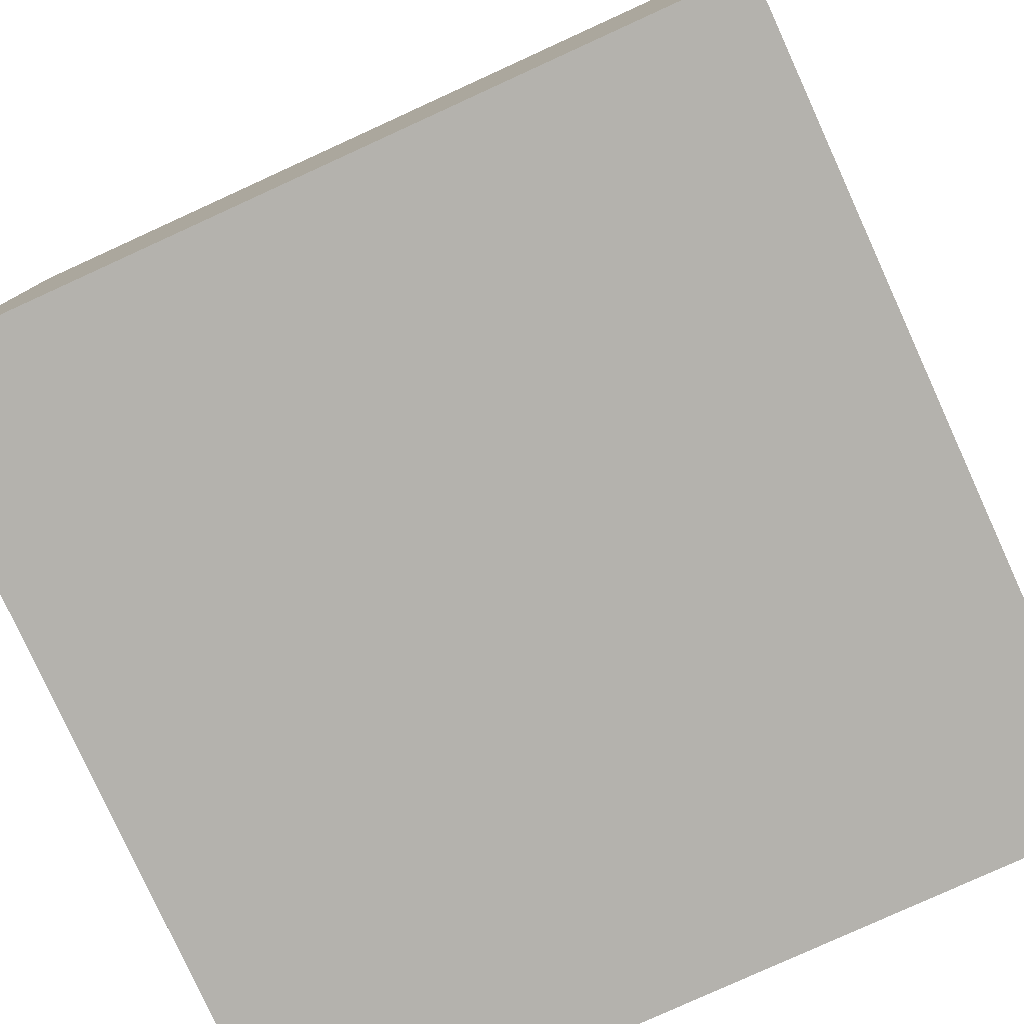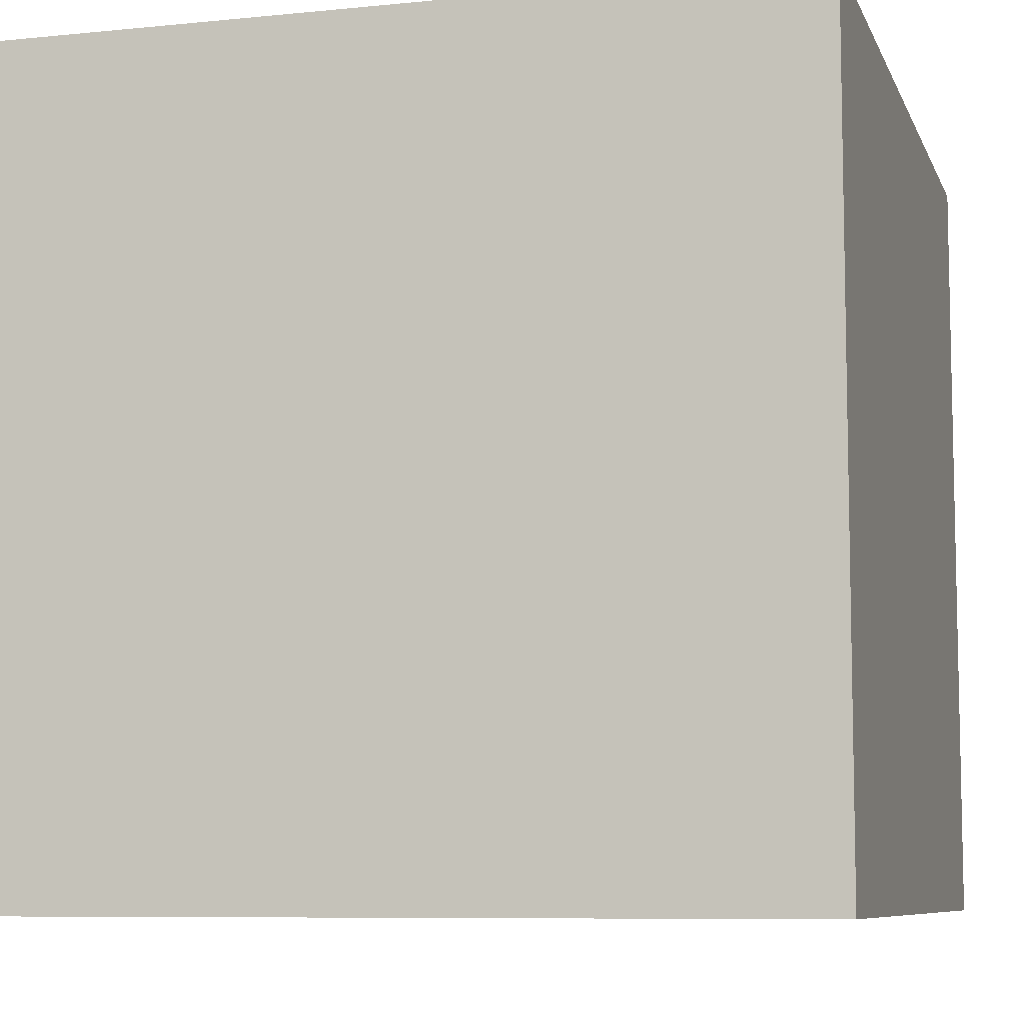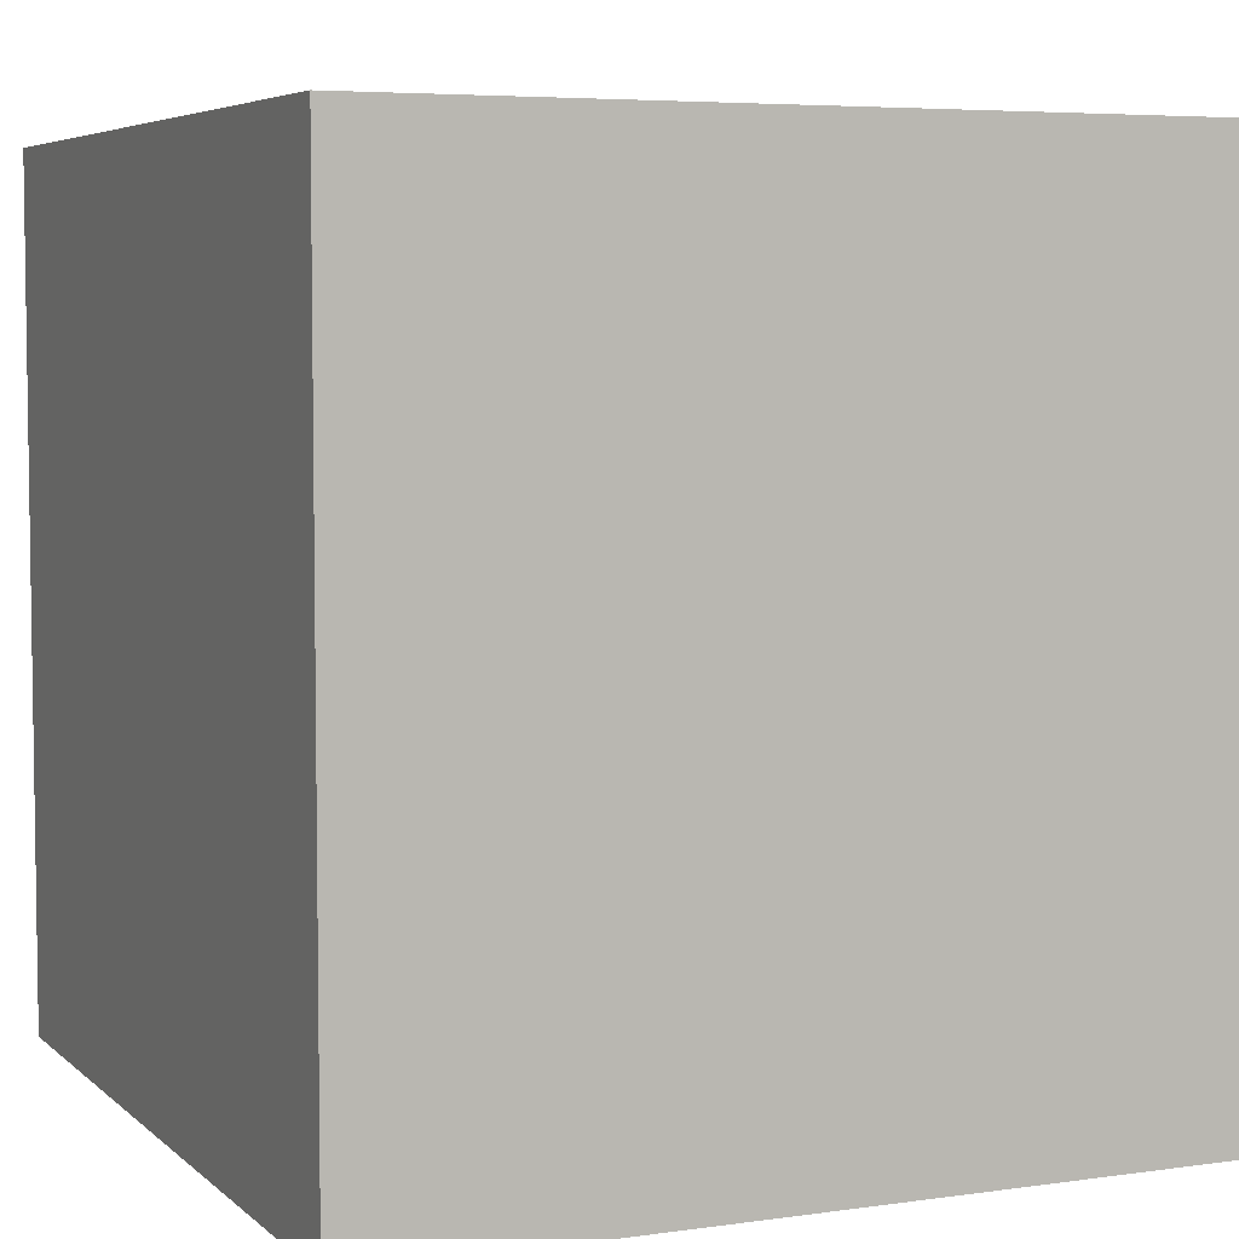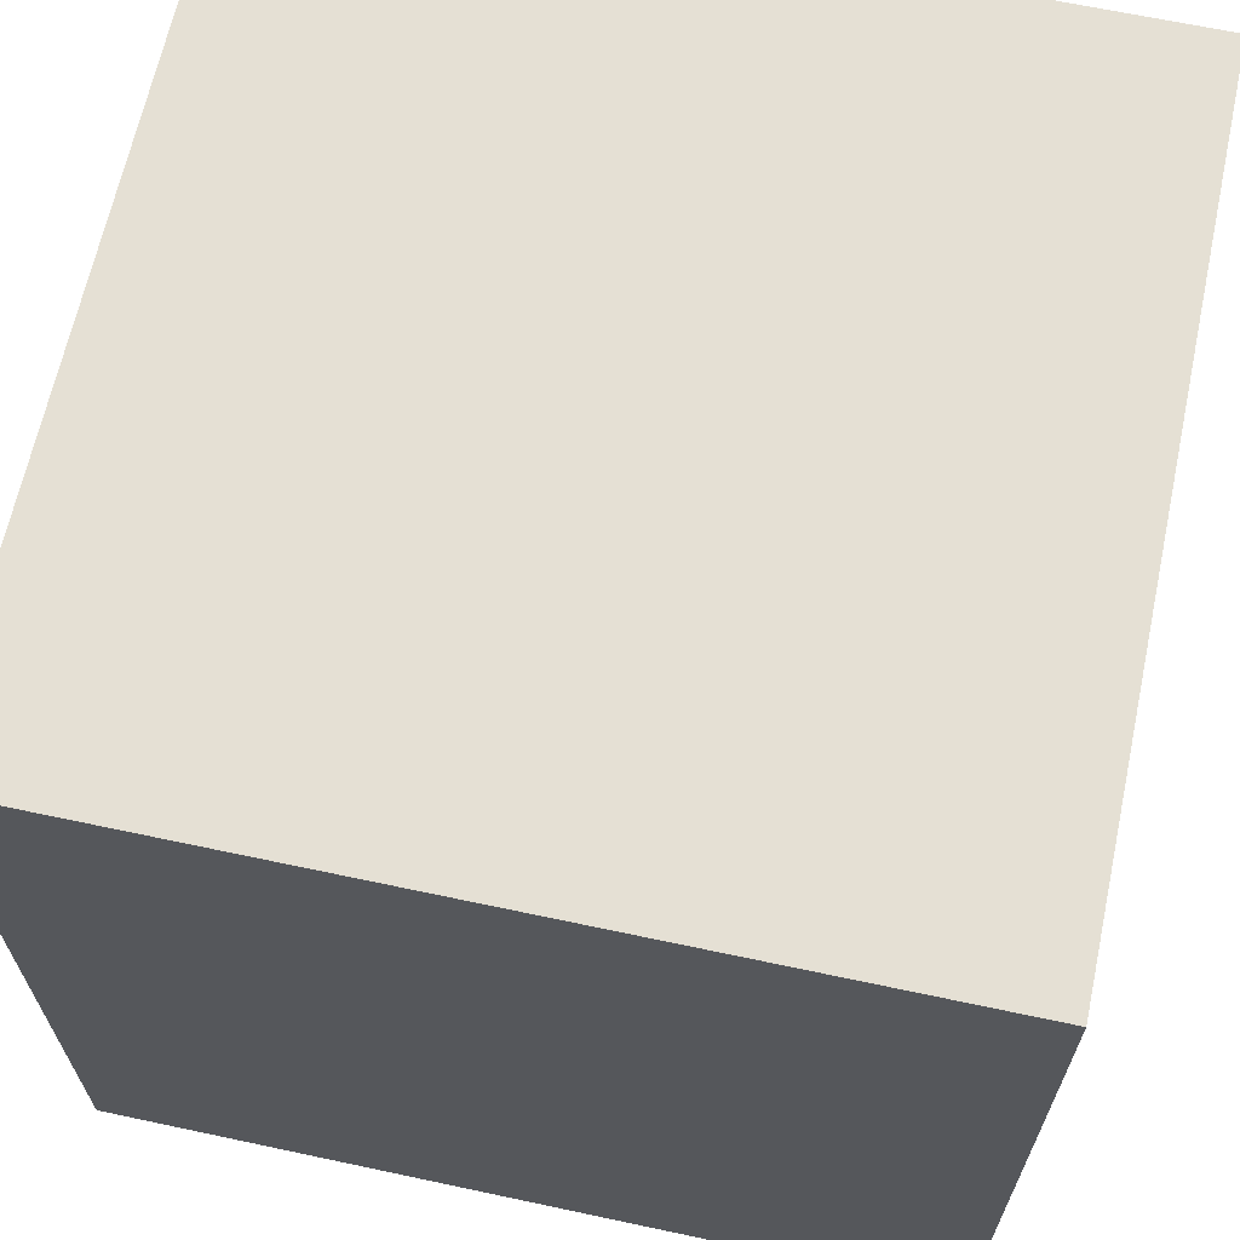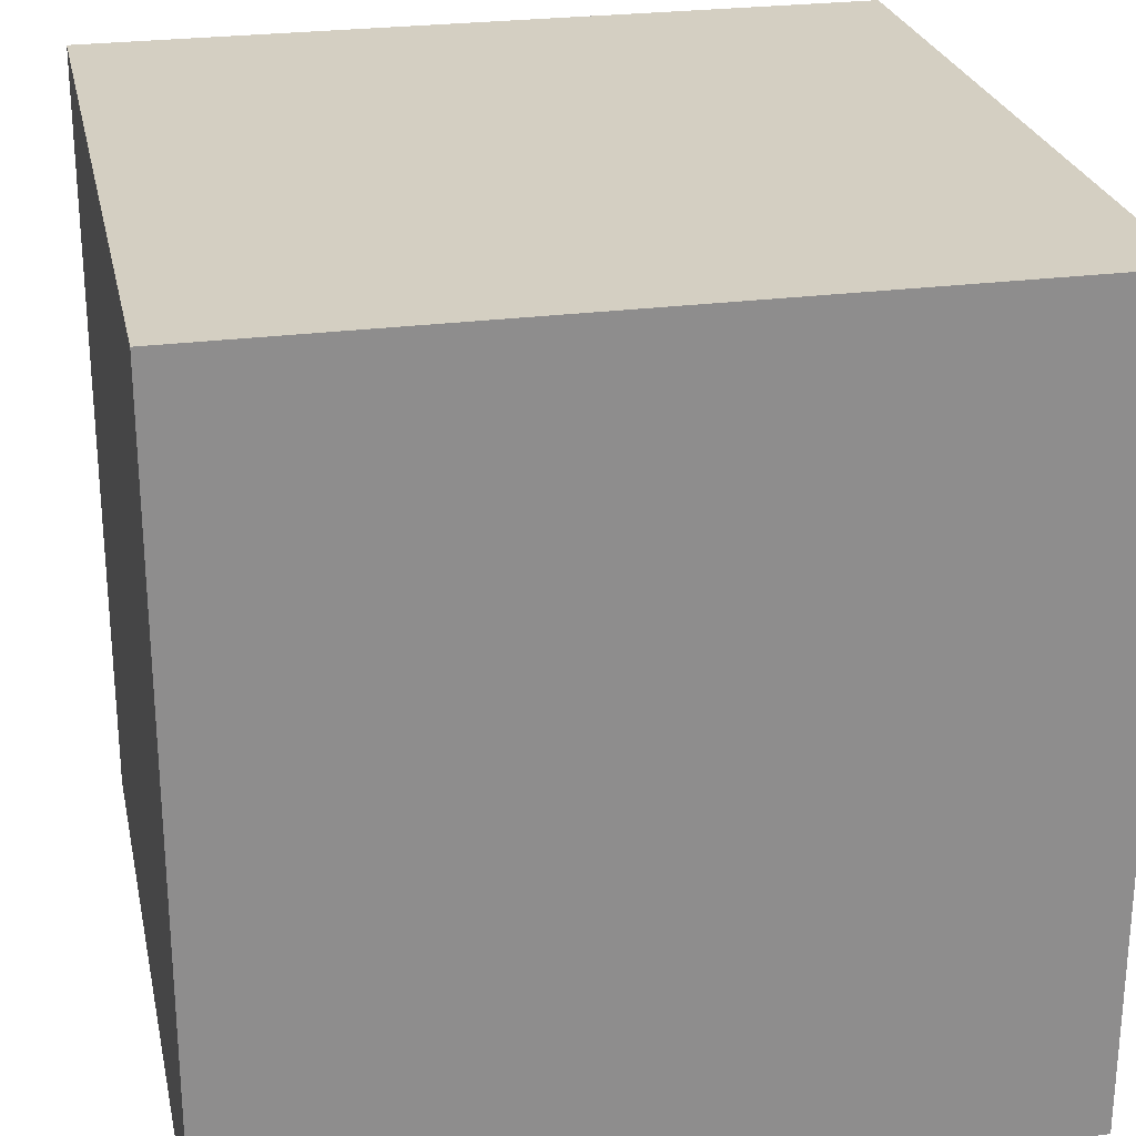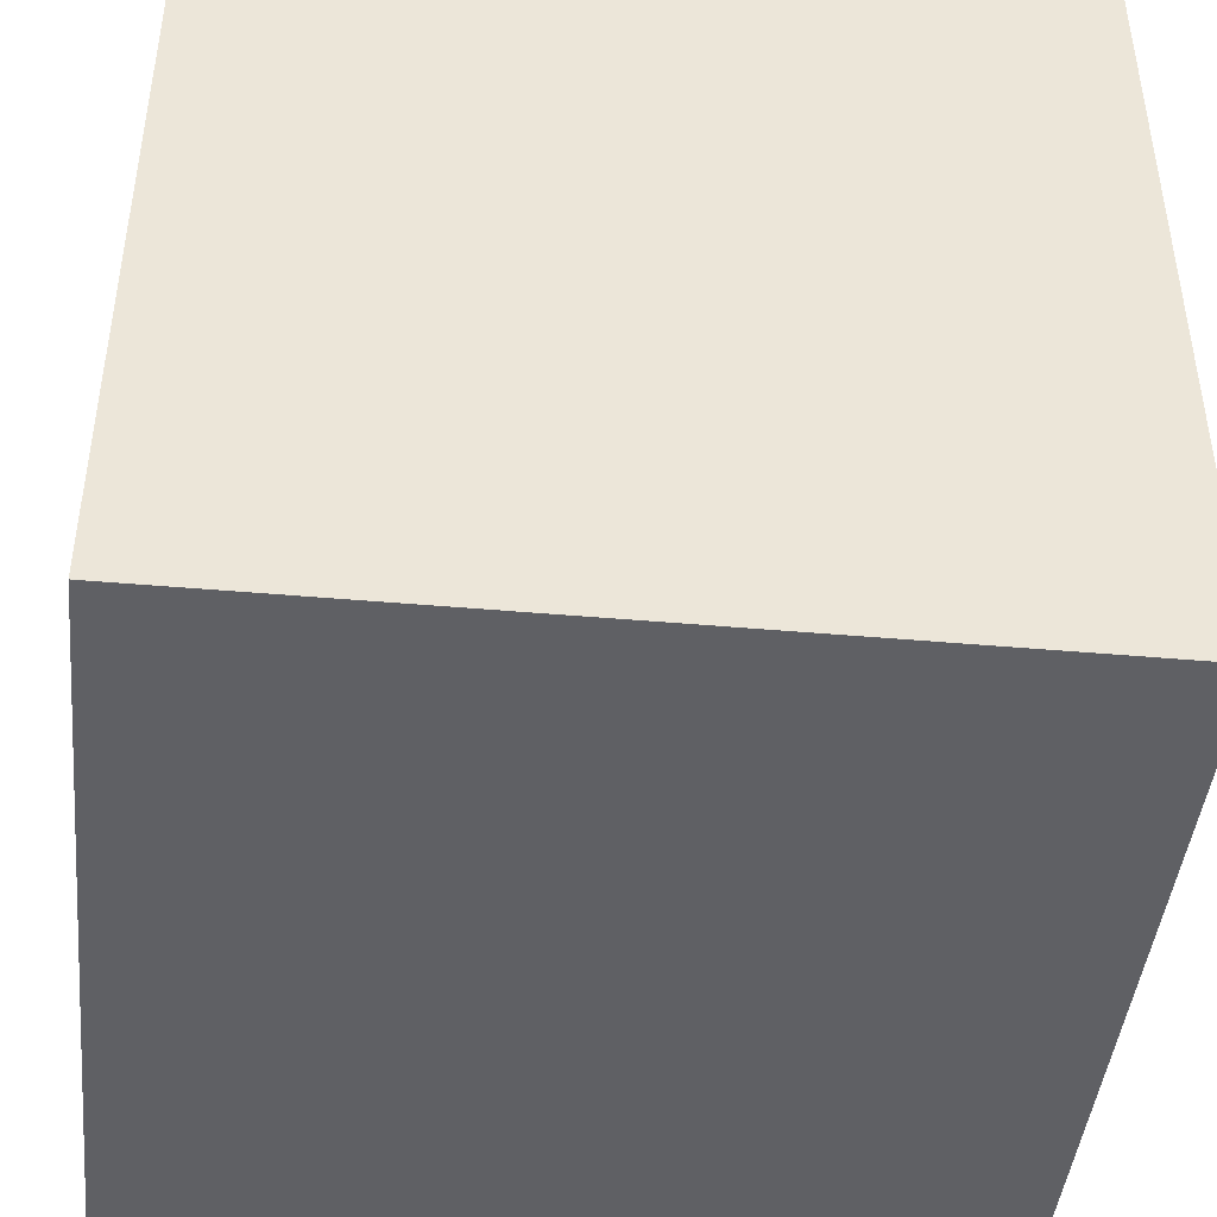
<metadata>
{"format":"obj","ext":"obj","renderer":"f3d","projection":"perspective","resolution":1024,"background":"white","views":[{"elev":-79.6,"azim":-65.5,"up":"+Y"},{"elev":-8.0,"azim":105.7,"up":"+Z"},{"elev":5.4,"azim":66.1,"up":"+Z"},{"elev":65.7,"azim":-167.9,"up":"+Y"},{"elev":25.6,"azim":-11.9,"up":"+Z"},{"elev":-44.2,"azim":174.1,"up":"+Y"}]}
</metadata>
<code>
o Cube
v 1 1 -1
v 1 -1 -1
v 1 1 1
v 1 -1 1
v -1 1 -1
v -1 -1 -1
v -1 1 1
v -1 -1 1
v -1 -1 -1
v -1 -1 -1
v -1 -1 1
v -1 -1 1
v 1 -1 -1
v 1 -1 -1
v 1 1 -1
v 1 1 -1
v -1 1 1
v -1 1 1
v 1 1 1
v 1 1 1
v 1 -1 1
v 1 -1 1
v -1 1 -1
v -1 1 -1
f 24 20 16
f 19 12 21
f 7 9 11
f 13 8 10
f 15 4 14
f 5 2 6
f 24 18 20
f 19 17 12
f 7 23 9
f 13 22 8
f 15 3 4
f 5 1 2

</code>
